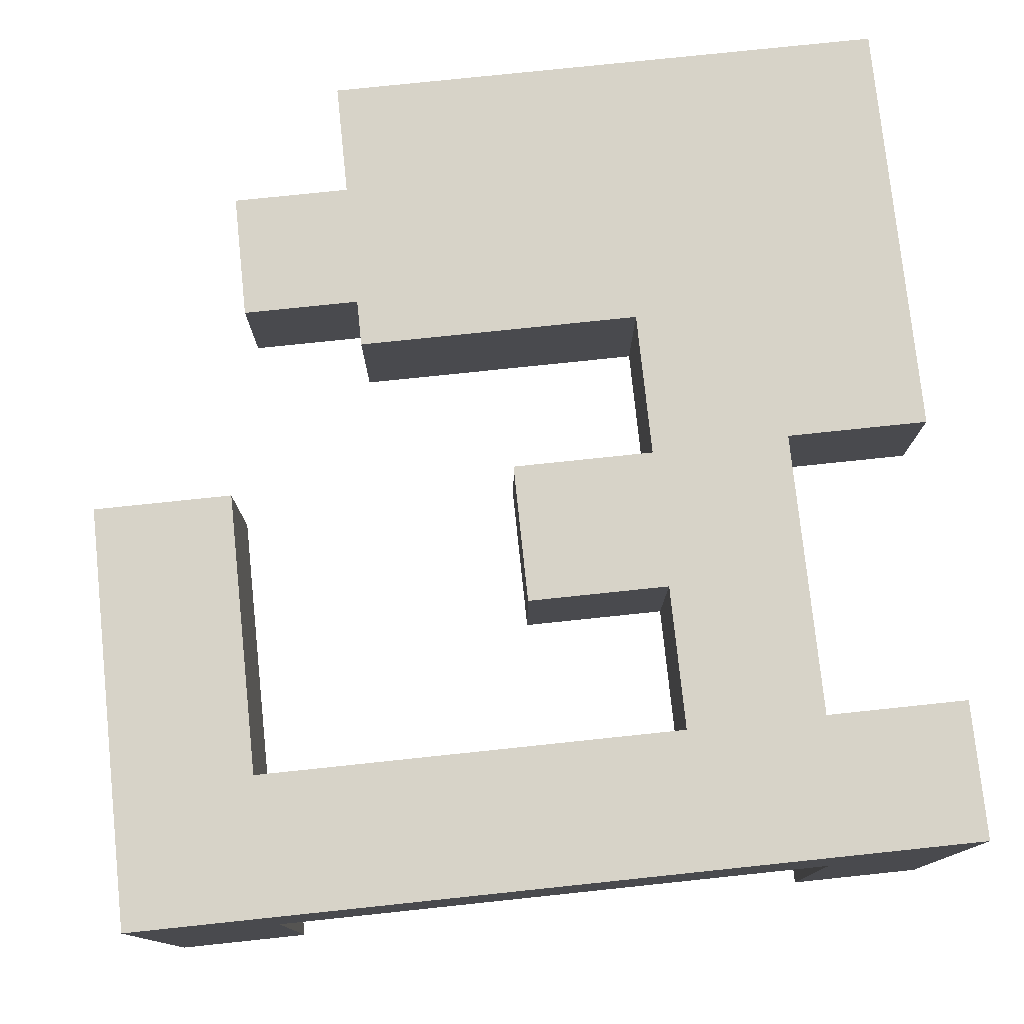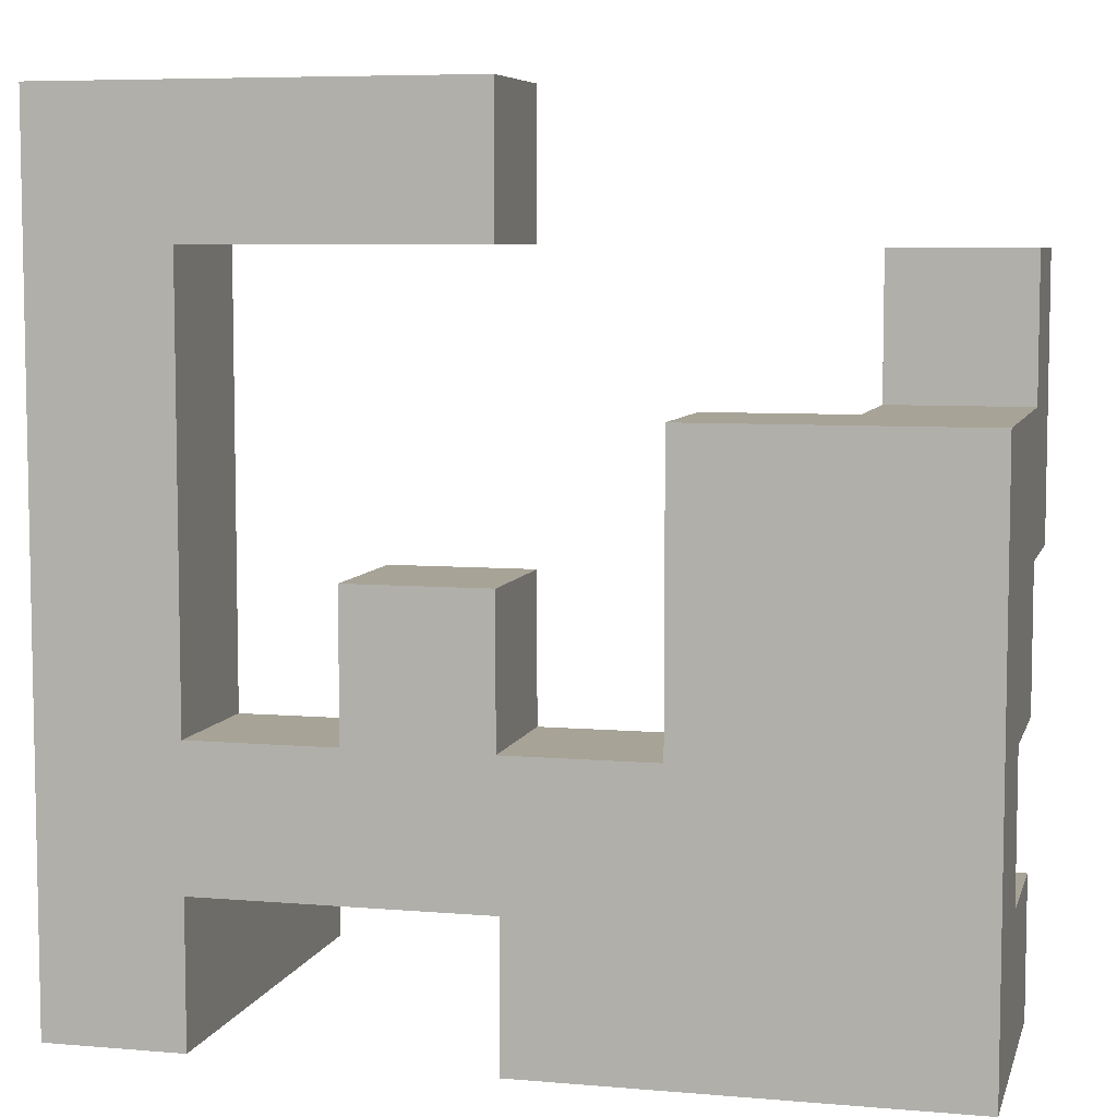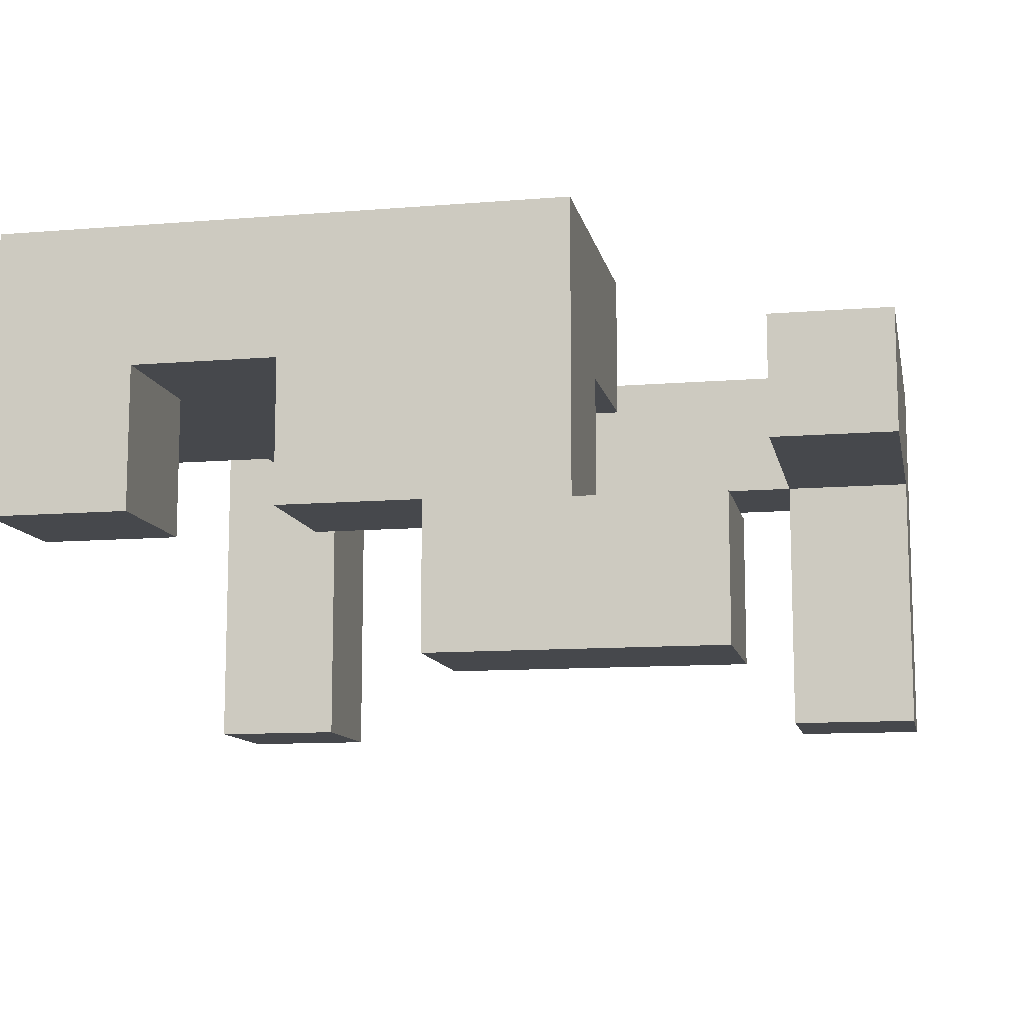
<metadata>
{"format":"obj","ext":"obj","renderer":"f3d","projection":"perspective","resolution":1024,"background":"white","views":[{"elev":77.1,"azim":84.0,"up":"+Y"},{"elev":6.7,"azim":-165.9,"up":"+Z"},{"elev":-11.1,"azim":-78.6,"up":"+Y"}]}
</metadata>
<code>
v -0.9967 0.003333 0.003333
v -0.9967 0.003333 0.33
v -0.9967 0.33 0.33
v -0.9967 0.33 0.003333
v -0.9967 0.3333 0.33
v -0.9967 0.3333 0.003333
v -0.9967 0.003333 0.3333
v -0.9967 0.33 0.3333
v -0.67 0.003333 0.003333
v -0.67 0.33 0.003333
v -0.67 0.33 0.33
v -0.67 0.003333 0.33
v -0.67 0.3333 0.003333
v -0.67 0.3333 0.33
v -0.67 0.33 0.3333
v -0.67 0.003333 0.3333
v -0.9967 0.3367 -0
v -0.9967 0.3367 0.003333
v -0.9967 0.6633 0.003333
v -0.9967 0.6633 -0
v -0.9967 0.6667 0.003333
v -0.9967 0.6667 -0
v -0.9967 0.3367 0.33
v -0.9967 0.6633 0.33
v -0.9967 0.6667 0.33
v -0.67 0.3367 -0
v -0.67 0.6633 -0
v -0.67 0.6633 0.003333
v -0.67 0.3367 0.003333
v -0.67 0.6667 -0
v -0.67 0.6667 0.003333
v -0.67 0.3367 0.33
v -0.67 0.6633 0.33
v -0.67 0.6667 0.33
v -0.9967 0.67 0.003333
v -0.9967 0.67 -0
v -0.9967 0.9967 0.003333
v -0.9967 0.9967 -0
v -0.9967 0.67 0.33
v -0.9967 0.9967 0.33
v -0.67 0.67 -0
v -0.67 0.67 0.003333
v -0.67 0.67 0.33
v -0.6667 0.67 -0
v -0.6667 0.67 0.003333
v -0.6667 0.67 0.33
v -0.67 0.9967 0.003333
v -0.67 0.9967 -0
v -0.67 0.9967 0.33
v -0.6667 0.9967 0.003333
v -0.6667 0.9967 -0
v -0.6667 0.9967 0.33
v -0.9967 0.003333 0.3367
v -0.9967 0.33 0.3367
v -0.9967 0.003333 0.6633
v -0.9967 0.33 0.6633
v -0.67 0.33 0.3367
v -0.67 0.003333 0.3367
v -0.67 0.33 0.6633
v -0.67 0.003333 0.6633
v -0.3367 0.67 -0
v -0.3367 0.9967 -0
v -0.3367 0.9967 0.003333
v -0.3367 0.67 0.003333
v -0.3367 0.9967 0.33
v -0.3367 0.67 0.33
v -0.6633 0.67 -0
v -0.6633 0.67 0.003333
v -0.6633 0.67 0.33
v -0.6633 0.9967 0.003333
v -0.6633 0.9967 -0
v -0.6633 0.9967 0.33
v -0.3367 0.67 -0.3333
v -0.3367 0.9967 -0.3333
v -0.3367 0.9967 -0.33
v -0.3367 0.67 -0.33
v -0.3367 0.9967 -0.003333
v -0.3367 0.67 -0.003333
v -0.6667 0.67 -0.3333
v -0.6633 0.67 -0.3333
v -0.6633 0.67 -0.33
v -0.6667 0.67 -0.33
v -0.6633 0.67 -0.003333
v -0.6667 0.67 -0.003333
v -0.6667 0.9967 -0.3333
v -0.6667 0.9967 -0.33
v -0.6633 0.9967 -0.33
v -0.6633 0.9967 -0.3333
v -0.6667 0.9967 -0.003333
v -0.6633 0.9967 -0.003333
v -0.3367 0.67 -0.3367
v -0.3367 0.9967 -0.3367
v -0.6667 0.67 -0.6667
v -0.6633 0.67 -0.6667
v -0.6633 0.67 -0.6633
v -0.6667 0.67 -0.6633
v -0.6633 0.67 -0.3367
v -0.6667 0.67 -0.3367
v -0.3367 0.67 -0.6667
v -0.3367 0.67 -0.6633
v -0.3333 0.67 -0.6667
v -0.3333 0.67 -0.6633
v -0.3333 0.67 -0.3367
v -0.6667 0.9967 -0.6667
v -0.6667 0.9967 -0.6633
v -0.6633 0.9967 -0.6633
v -0.6633 0.9967 -0.6667
v -0.6667 0.9967 -0.3367
v -0.6633 0.9967 -0.3367
v -0.3367 0.9967 -0.6633
v -0.3367 0.9967 -0.6667
v -0.3333 0.9967 -0.6633
v -0.3333 0.9967 -0.6667
v -0.3333 0.9967 -0.3367
v -0.003333 0.67 -0.6667
v -0.003333 0.9967 -0.6667
v -0.003333 0.9967 -0.6633
v -0.003333 0.67 -0.6633
v -0.33 0.67 -0.6667
v -0.33 0.67 -0.6633
v -0.33 0.67 -0.3367
v -0.003333 0.67 -0.3367
v -0 0.67 -0.6633
v -0 0.67 -0.3367
v -0.33 0.9967 -0.6633
v -0.33 0.9967 -0.6667
v -0.33 0.9967 -0.3367
v -0.003333 0.9967 -0.3367
v -0 0.9967 -0.3367
v -0 0.9967 -0.6633
v 0.003333 0.67 -0.3367
v 0.003333 0.67 -0.3333
v 0.003333 0.9967 -0.3333
v 0.003333 0.9967 -0.3367
v 0.33 0.67 -0.3367
v 0.33 0.9967 -0.3367
v 0.33 0.9967 -0.3333
v 0.33 0.67 -0.3333
v 0.003333 0.67 -0.6633
v 0.33 0.67 -0.6633
v 0.3333 0.67 -0.6633
v 0.3333 0.67 -0.3367
v 0.003333 0.9967 -0.6633
v 0.33 0.9967 -0.6633
v 0.3333 0.9967 -0.3367
v 0.3333 0.9967 -0.6633
v 0.3367 0.67 -0.6633
v 0.3367 0.67 -0.3367
v 0.6633 0.67 -0.6633
v 0.6633 0.67 -0.3367
v 0.6667 0.67 -0.6633
v 0.6667 0.67 -0.3367
v 0.3367 0.9967 -0.3367
v 0.3367 0.9967 -0.6633
v 0.6633 0.9967 -0.3367
v 0.6633 0.9967 -0.6633
v 0.6667 0.9967 -0.3367
v 0.6667 0.9967 -0.6633
v 0.67 0.67 -0.6667
v 0.67 0.67 -0.6633
v 0.67 0.9967 -0.6633
v 0.67 0.9967 -0.6667
v 0.67 0.67 -0.3367
v 0.67 0.67 -0.3333
v 0.67 0.9967 -0.3333
v 0.67 0.9967 -0.3367
v 0.9967 0.67 -0.6667
v 0.9967 0.9967 -0.6667
v 0.9967 0.9967 -0.6633
v 0.9967 0.67 -0.6633
v 0.9967 0.9967 -0.3367
v 0.9967 0.67 -0.3367
v 0.9967 0.9967 -0.3333
v 0.9967 0.67 -0.3333
v 0.67 0.6667 -0.9967
v 0.67 0.6667 -0.67
v 0.67 0.67 -0.67
v 0.67 0.67 -0.9967
v 0.67 0.9967 -0.67
v 0.67 0.9967 -0.9967
v 0.9967 0.6667 -0.9967
v 0.9967 0.67 -0.9967
v 0.9967 0.67 -0.67
v 0.9967 0.6667 -0.67
v 0.9967 0.9967 -0.9967
v 0.9967 0.9967 -0.67
v 0.67 0.67 -0.33
v 0.67 0.9967 -0.33
v 0.67 0.67 -0.003333
v 0.67 0.9967 -0.003333
v 0.67 0.67 -0
v 0.67 0.9967 -0
v 0.9967 0.9967 -0.33
v 0.9967 0.67 -0.33
v 0.9967 0.9967 -0.003333
v 0.9967 0.67 -0.003333
v 0.9967 0.9967 -0
v 0.9967 0.67 -0
v -0.9967 0.67 -0.3333
v -0.9967 0.67 -0.33
v -0.9967 0.9967 -0.33
v -0.9967 0.9967 -0.3333
v -0.9967 0.6667 -0.33
v -0.9967 0.6667 -0.003333
v -0.9967 0.67 -0.003333
v -0.9967 0.9967 -0.003333
v -0.67 0.6667 -0.33
v -0.67 0.67 -0.33
v -0.67 0.67 -0.003333
v -0.67 0.6667 -0.003333
v -0.67 0.67 -0.3333
v -0.67 0.9967 -0.33
v -0.67 0.9967 -0.3333
v -0.67 0.9967 -0.003333
v 0.67 0.67 0.003333
v 0.67 0.9967 0.003333
v 0.67 0.67 0.33
v 0.67 0.9967 0.33
v 0.67 0.67 0.3333
v 0.67 0.9967 0.3333
v 0.9967 0.9967 0.003333
v 0.9967 0.67 0.003333
v 0.9967 0.9967 0.33
v 0.9967 0.67 0.33
v 0.9967 0.9967 0.3333
v 0.9967 0.67 0.3333
v 0.67 0.3333 -0.9967
v 0.67 0.3333 -0.67
v 0.67 0.3367 -0.67
v 0.67 0.3367 -0.9967
v 0.67 0.6633 -0.67
v 0.67 0.6633 -0.9967
v 0.9967 0.3333 -0.9967
v 0.9967 0.3367 -0.9967
v 0.9967 0.3367 -0.67
v 0.9967 0.3333 -0.67
v 0.9967 0.6633 -0.9967
v 0.9967 0.6633 -0.67
v 0.67 0.67 0.3367
v 0.67 0.9967 0.3367
v 0.67 0.67 0.6633
v 0.67 0.9967 0.6633
v 0.67 0.67 0.6667
v 0.67 0.9967 0.6667
v 0.9967 0.9967 0.3367
v 0.9967 0.67 0.3367
v 0.9967 0.9967 0.6633
v 0.9967 0.67 0.6633
v 0.9967 0.9967 0.6667
v 0.9967 0.67 0.6667
v 0.67 0.003333 -0.9967
v 0.67 0.003333 -0.67
v 0.67 0.33 -0.67
v 0.67 0.33 -0.9967
v 0.9967 0.003333 -0.9967
v 0.9967 0.33 -0.9967
v 0.9967 0.33 -0.67
v 0.9967 0.003333 -0.67
v 0.67 0.67 0.67
v 0.67 0.9967 0.67
v 0.67 0.6667 0.67
v 0.67 0.6667 0.9967
v 0.67 0.67 0.9967
v 0.9967 0.9967 0.67
v 0.9967 0.67 0.67
v 0.9967 0.6667 0.67
v 0.9967 0.67 0.9967
v 0.9967 0.6667 0.9967
v 0.9967 0.9967 0.9967
v 0.6667 0.67 0.67
v 0.6667 0.67 0.9967
v 0.6667 0.9967 0.67
v 0.6667 0.9967 0.9967
v 0.67 0.9967 0.9967
v -0.6667 0.67 -0.9967
v -0.6633 0.67 -0.9967
v -0.6633 0.67 -0.67
v -0.6667 0.67 -0.67
v -0.3367 0.67 -0.9967
v -0.3367 0.67 -0.67
v -0.3333 0.67 -0.9967
v -0.3333 0.67 -0.67
v -0.6667 0.9967 -0.9967
v -0.6667 0.9967 -0.67
v -0.6633 0.9967 -0.67
v -0.6633 0.9967 -0.9967
v -0.3367 0.9967 -0.67
v -0.3367 0.9967 -0.9967
v -0.3333 0.9967 -0.67
v -0.3333 0.9967 -0.9967
v -0.9967 0.6667 -0.9967
v -0.9967 0.6667 -0.67
v -0.9967 0.67 -0.67
v -0.9967 0.67 -0.9967
v -0.9967 0.9967 -0.67
v -0.9967 0.9967 -0.9967
v -0.9967 0.67 -0.6667
v -0.9967 0.9967 -0.6667
v -0.67 0.6667 -0.9967
v -0.67 0.67 -0.9967
v -0.67 0.67 -0.67
v -0.67 0.6667 -0.67
v -0.67 0.67 -0.6667
v -0.67 0.9967 -0.67
v -0.67 0.9967 -0.9967
v -0.67 0.9967 -0.6667
v -0.9967 0.3367 -0.9967
v -0.9967 0.3367 -0.67
v -0.9967 0.6633 -0.67
v -0.9967 0.6633 -0.9967
v -0.67 0.3367 -0.9967
v -0.67 0.6633 -0.9967
v -0.67 0.6633 -0.67
v -0.67 0.3367 -0.67
v -0.9967 0.67 -0.6633
v -0.9967 0.9967 -0.6633
v -0.9967 0.67 -0.3367
v -0.9967 0.9967 -0.3367
v -0.67 0.67 -0.6633
v -0.67 0.67 -0.3367
v -0.67 0.9967 -0.6633
v -0.67 0.9967 -0.3367
v 0.67 0.3333 0.67
v 0.67 0.3333 0.9967
v 0.67 0.3367 0.9967
v 0.67 0.3367 0.67
v 0.67 0.6633 0.9967
v 0.67 0.6633 0.67
v 0.9967 0.3333 0.67
v 0.9967 0.3367 0.67
v 0.9967 0.3367 0.9967
v 0.9967 0.3333 0.9967
v 0.9967 0.6633 0.67
v 0.9967 0.6633 0.9967
v -0.003333 0.67 -0.9967
v -0.003333 0.9967 -0.9967
v -0.003333 0.9967 -0.67
v -0.003333 0.67 -0.67
v -0.33 0.67 -0.9967
v -0.33 0.67 -0.67
v -0.33 0.9967 -0.67
v -0.33 0.9967 -0.9967
v 0.3333 0.67 0.67
v 0.3367 0.67 0.67
v 0.3367 0.67 0.9967
v 0.3333 0.67 0.9967
v 0.6633 0.67 0.67
v 0.6633 0.67 0.9967
v 0.3333 0.9967 0.67
v 0.3333 0.9967 0.9967
v 0.3367 0.9967 0.9967
v 0.3367 0.9967 0.67
v 0.6633 0.9967 0.9967
v 0.6633 0.9967 0.67
v 0.003333 0.67 0.67
v 0.003333 0.67 0.9967
v 0.003333 0.9967 0.9967
v 0.003333 0.9967 0.67
v 0.33 0.67 0.67
v 0.33 0.67 0.9967
v 0.33 0.9967 0.9967
v 0.33 0.9967 0.67
v -0.9967 0.3367 -0.33
v -0.9967 0.3367 -0.003333
v -0.9967 0.6633 -0.003333
v -0.9967 0.6633 -0.33
v -0.67 0.3367 -0.33
v -0.67 0.6633 -0.33
v -0.67 0.6633 -0.003333
v -0.67 0.3367 -0.003333
v 0.003333 0.67 -0.33
v 0.003333 0.9967 -0.33
v 0.003333 0.67 -0.003333
v 0.003333 0.9967 -0.003333
v 0.33 0.9967 -0.33
v 0.33 0.67 -0.33
v 0.33 0.9967 -0.003333
v 0.33 0.67 -0.003333
v 0.67 0.003333 0.67
v 0.67 0.003333 0.9967
v 0.67 0.33 0.9967
v 0.67 0.33 0.67
v 0.9967 0.003333 0.67
v 0.9967 0.33 0.67
v 0.9967 0.33 0.9967
v 0.9967 0.003333 0.9967
f 1 2 3 4
f 4 3 5 6
f 2 7 8 3
f 9 10 11 12
f 10 13 14 11
f 12 11 15 16
f 1 9 12 2
f 2 12 16 7
f 3 8 15 11
f 1 4 10 9
f 4 6 13 10
f 3 11 14 5
f 17 18 19 20
f 20 19 21 22
f 6 5 23 18
f 18 23 24 19
f 19 24 25 21
f 26 27 28 29
f 27 30 31 28
f 13 29 32 14
f 29 28 33 32
f 28 31 34 33
f 17 26 29 18
f 6 18 29 13
f 5 14 32 23
f 23 32 33 24
f 24 33 34 25
f 22 21 35 36
f 36 35 37 38
f 21 25 39 35
f 35 39 40 37
f 30 41 42 31
f 31 42 43 34
f 41 44 45 42
f 42 45 46 43
f 38 37 47 48
f 37 40 49 47
f 48 47 50 51
f 47 49 52 50
f 25 34 43 39
f 39 43 49 40
f 43 46 52 49
f 7 53 54 8
f 53 55 56 54
f 16 15 57 58
f 58 57 59 60
f 7 16 58 53
f 53 58 60 55
f 8 54 57 15
f 54 56 59 57
f 55 60 59 56
f 61 62 63 64
f 64 63 65 66
f 44 67 68 45
f 45 68 69 46
f 67 61 64 68
f 68 64 66 69
f 51 50 70 71
f 50 52 72 70
f 71 70 63 62
f 70 72 65 63
f 46 69 72 52
f 69 66 65 72
f 73 74 75 76
f 76 75 77 78
f 78 77 62 61
f 79 80 81 82
f 82 81 83 84
f 84 83 67 44
f 80 73 76 81
f 81 76 78 83
f 83 78 61 67
f 85 86 87 88
f 86 89 90 87
f 89 51 71 90
f 88 87 75 74
f 87 90 77 75
f 90 71 62 77
f 91 92 74 73
f 93 94 95 96
f 96 95 97 98
f 98 97 80 79
f 94 99 100 95
f 95 100 91 97
f 97 91 73 80
f 99 101 102 100
f 100 102 103 91
f 104 105 106 107
f 105 108 109 106
f 108 85 88 109
f 107 106 110 111
f 106 109 92 110
f 109 88 74 92
f 111 110 112 113
f 110 92 114 112
f 91 103 114 92
f 115 116 117 118
f 101 119 120 102
f 102 120 121 103
f 119 115 118 120
f 120 118 122 121
f 118 123 124 122
f 113 112 125 126
f 112 114 127 125
f 126 125 117 116
f 125 127 128 117
f 117 128 129 130
f 118 117 130 123
f 103 121 127 114
f 121 122 128 127
f 122 124 129 128
f 131 132 133 134
f 135 136 137 138
f 123 139 131 124
f 139 140 135 131
f 131 135 138 132
f 140 141 142 135
f 130 129 134 143
f 143 134 136 144
f 134 133 137 136
f 144 136 145 146
f 123 130 143 139
f 139 143 144 140
f 140 144 146 141
f 124 131 134 129
f 135 142 145 136
f 141 147 148 142
f 147 149 150 148
f 149 151 152 150
f 146 145 153 154
f 154 153 155 156
f 156 155 157 158
f 141 146 154 147
f 147 154 156 149
f 149 156 158 151
f 142 148 153 145
f 148 150 155 153
f 150 152 157 155
f 159 160 161 162
f 163 164 165 166
f 167 168 169 170
f 170 169 171 172
f 172 171 173 174
f 151 160 163 152
f 159 167 170 160
f 160 170 172 163
f 163 172 174 164
f 158 157 166 161
f 162 161 169 168
f 161 166 171 169
f 166 165 173 171
f 151 158 161 160
f 152 163 166 157
f 175 176 177 178
f 178 177 179 180
f 177 159 162 179
f 181 182 183 184
f 182 185 186 183
f 183 186 168 167
f 177 183 167 159
f 180 179 186 185
f 179 162 168 186
f 175 178 182 181
f 178 180 185 182
f 176 184 183 177
f 164 187 188 165
f 187 189 190 188
f 189 191 192 190
f 174 173 193 194
f 194 193 195 196
f 196 195 197 198
f 164 174 194 187
f 187 194 196 189
f 189 196 198 191
f 165 188 193 173
f 188 190 195 193
f 190 192 197 195
f 199 200 201 202
f 203 204 205 200
f 200 205 206 201
f 204 22 36 205
f 205 36 38 206
f 207 208 209 210
f 210 209 41 30
f 199 211 208 200
f 211 79 82 208
f 208 82 84 209
f 209 84 44 41
f 202 201 212 213
f 201 206 214 212
f 206 38 48 214
f 213 212 86 85
f 212 214 89 86
f 214 48 51 89
f 203 200 208 207
f 191 215 216 192
f 215 217 218 216
f 217 219 220 218
f 198 197 221 222
f 222 221 223 224
f 224 223 225 226
f 191 198 222 215
f 215 222 224 217
f 217 224 226 219
f 192 216 221 197
f 216 218 223 221
f 218 220 225 223
f 227 228 229 230
f 230 229 231 232
f 232 231 176 175
f 233 234 235 236
f 234 237 238 235
f 237 181 184 238
f 227 230 234 233
f 230 232 237 234
f 232 175 181 237
f 228 236 235 229
f 229 235 238 231
f 231 238 184 176
f 219 239 240 220
f 239 241 242 240
f 241 243 244 242
f 226 225 245 246
f 246 245 247 248
f 248 247 249 250
f 219 226 246 239
f 239 246 248 241
f 241 248 250 243
f 220 240 245 225
f 240 242 247 245
f 242 244 249 247
f 251 252 253 254
f 254 253 228 227
f 255 256 257 258
f 256 233 236 257
f 251 255 258 252
f 251 254 256 255
f 254 227 233 256
f 252 258 257 253
f 253 257 236 228
f 243 259 260 244
f 261 262 263 259
f 250 249 264 265
f 266 265 267 268
f 265 264 269 267
f 270 259 263 271
f 243 250 265 259
f 272 273 274 260
f 244 260 264 249
f 260 274 269 264
f 261 259 265 266
f 270 272 260 259
f 262 268 267 263
f 271 263 274 273
f 263 267 269 274
f 275 276 277 278
f 278 277 94 93
f 276 279 280 277
f 277 280 99 94
f 279 281 282 280
f 280 282 101 99
f 283 284 285 286
f 284 104 107 285
f 286 285 287 288
f 285 107 111 287
f 288 287 289 290
f 287 111 113 289
f 275 283 286 276
f 276 286 288 279
f 279 288 290 281
f 291 292 293 294
f 294 293 295 296
f 293 297 298 295
f 299 300 301 302
f 293 301 303 297
f 300 275 278 301
f 301 278 93 303
f 296 295 304 305
f 295 298 306 304
f 305 304 284 283
f 304 306 104 284
f 291 294 300 299
f 294 296 305 300
f 300 305 283 275
f 292 302 301 293
f 307 308 309 310
f 310 309 292 291
f 311 312 313 314
f 312 299 302 313
f 307 311 314 308
f 307 310 312 311
f 310 291 299 312
f 308 314 313 309
f 309 313 302 292
f 297 315 316 298
f 315 317 318 316
f 317 199 202 318
f 297 303 319 315
f 315 319 320 317
f 317 320 211 199
f 303 93 96 319
f 319 96 98 320
f 320 98 79 211
f 298 316 321 306
f 316 318 322 321
f 318 202 213 322
f 306 321 105 104
f 321 322 108 105
f 322 213 85 108
f 323 324 325 326
f 326 325 327 328
f 328 327 262 261
f 329 330 331 332
f 330 333 334 331
f 333 266 268 334
f 323 326 330 329
f 326 328 333 330
f 328 261 266 333
f 324 332 331 325
f 325 331 334 327
f 327 334 268 262
f 335 336 337 338
f 338 337 116 115
f 281 339 340 282
f 282 340 119 101
f 339 335 338 340
f 340 338 115 119
f 290 289 341 342
f 289 113 126 341
f 342 341 337 336
f 341 126 116 337
f 281 290 342 339
f 339 342 336 335
f 343 344 345 346
f 344 347 348 345
f 347 270 271 348
f 349 350 351 352
f 352 351 353 354
f 354 353 273 272
f 343 349 352 344
f 344 352 354 347
f 347 354 272 270
f 346 345 351 350
f 345 348 353 351
f 348 271 273 353
f 355 356 357 358
f 355 359 360 356
f 359 343 346 360
f 358 357 361 362
f 362 361 350 349
f 355 358 362 359
f 359 362 349 343
f 356 360 361 357
f 360 346 350 361
f 363 364 365 366
f 366 365 204 203
f 364 17 20 365
f 365 20 22 204
f 367 368 369 370
f 368 207 210 369
f 370 369 27 26
f 369 210 30 27
f 363 367 370 364
f 364 370 26 17
f 363 366 368 367
f 366 203 207 368
f 132 371 372 133
f 371 373 374 372
f 138 137 375 376
f 376 375 377 378
f 132 138 376 371
f 371 376 378 373
f 133 372 375 137
f 372 374 377 375
f 373 378 377 374
f 379 380 381 382
f 382 381 324 323
f 383 384 385 386
f 384 329 332 385
f 379 383 386 380
f 379 382 384 383
f 382 323 329 384
f 380 386 385 381
f 381 385 332 324

</code>
